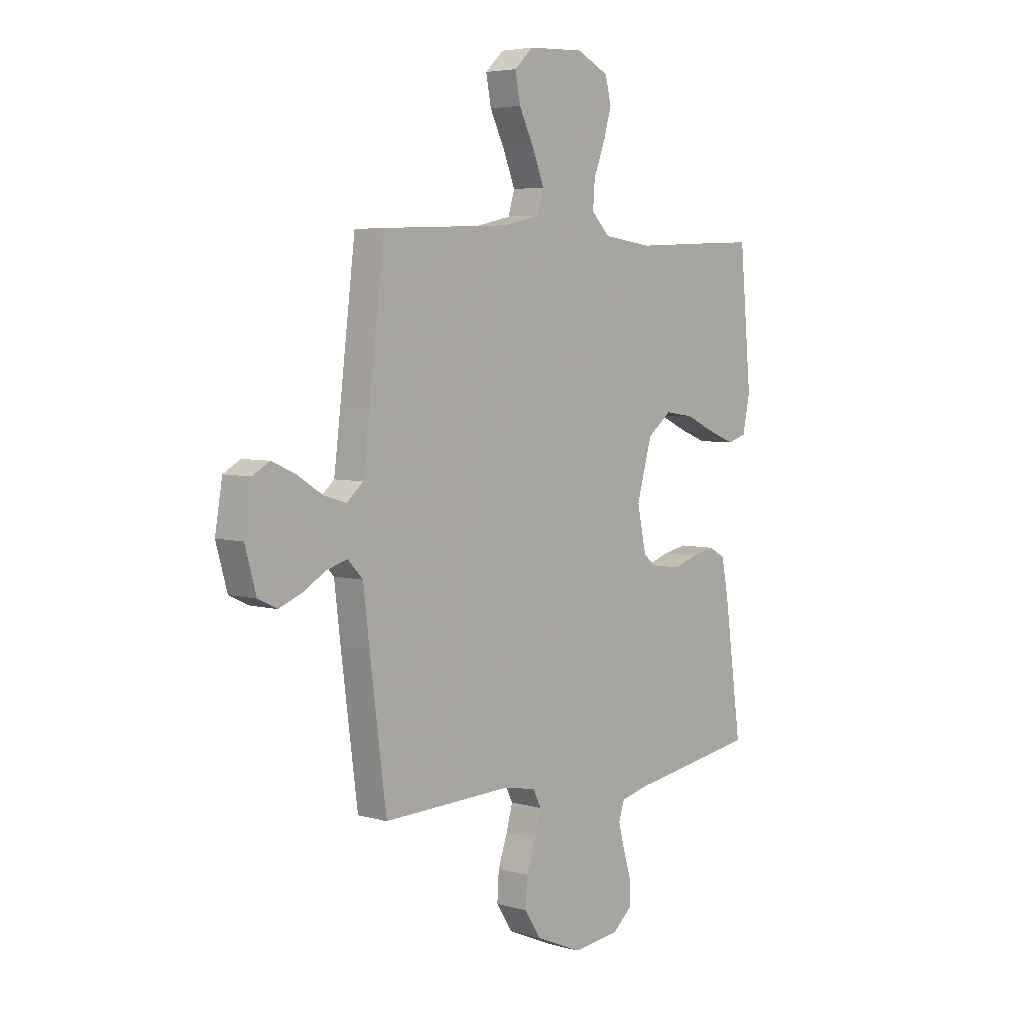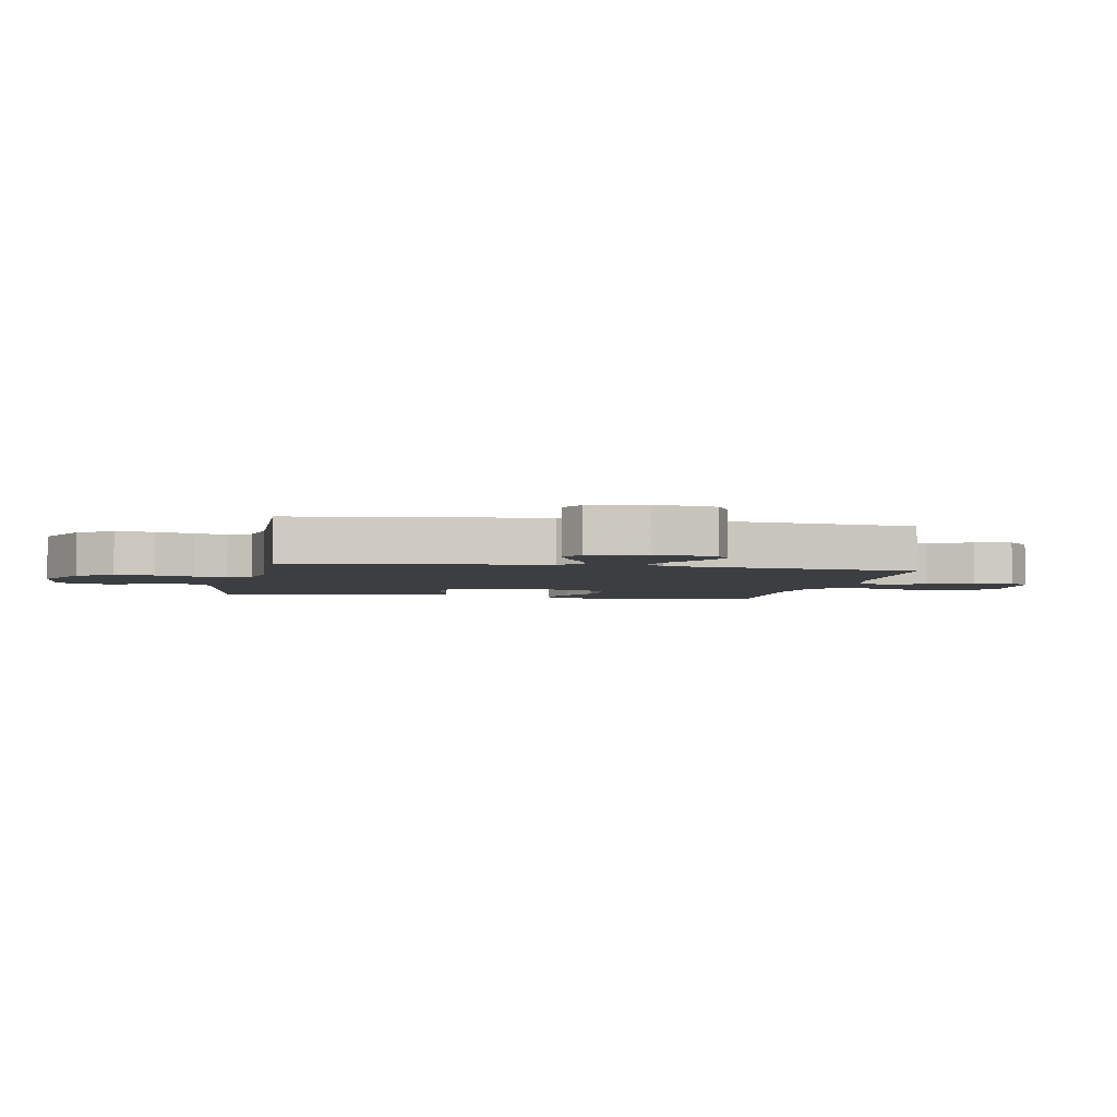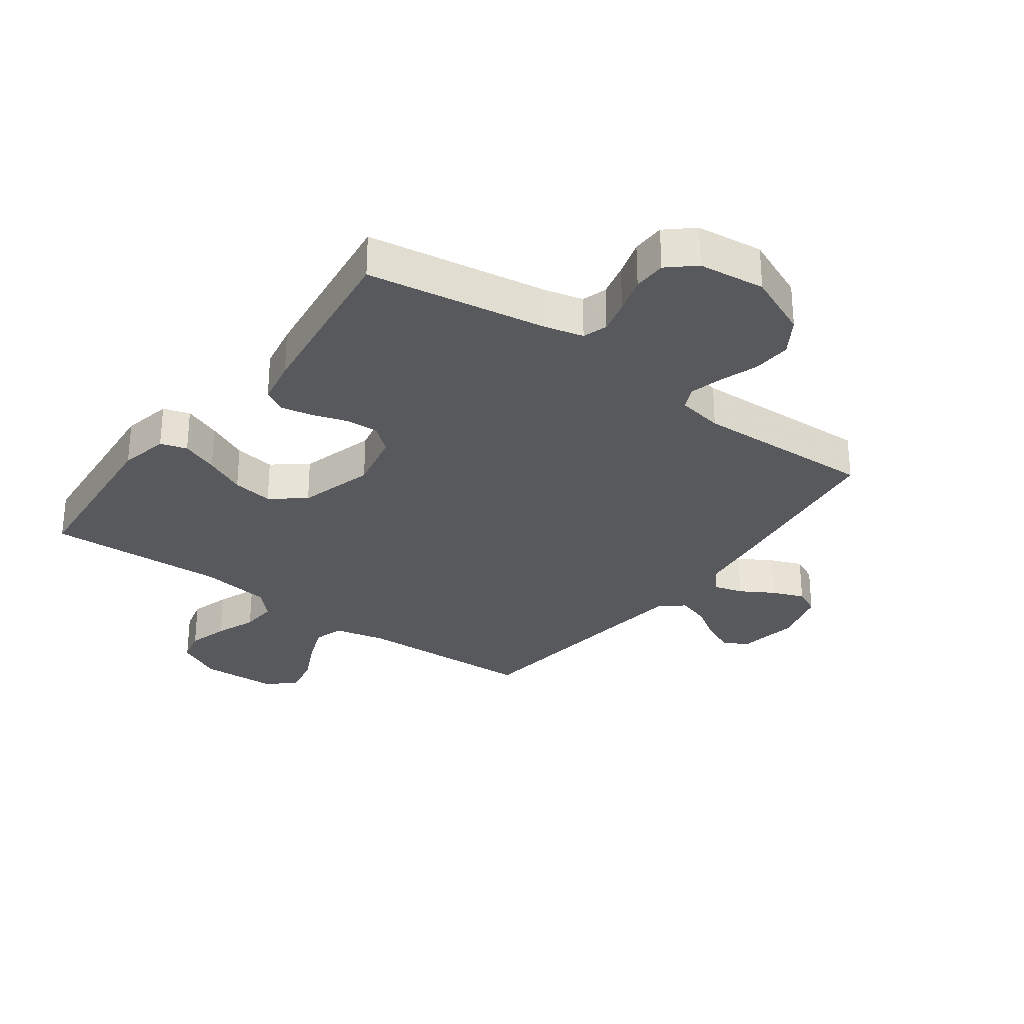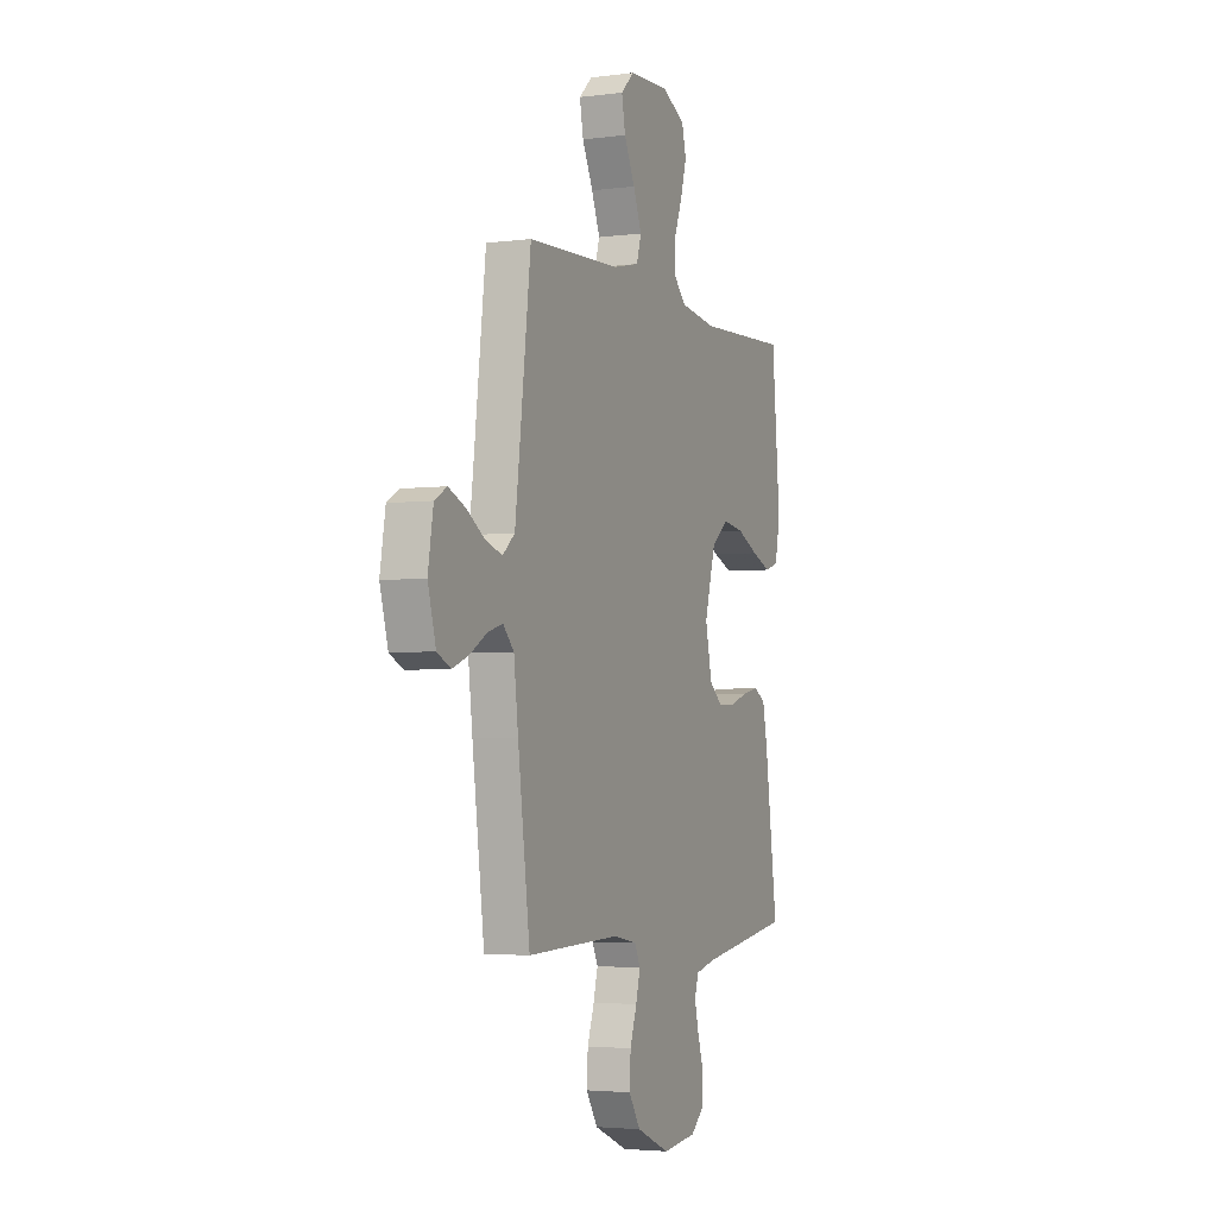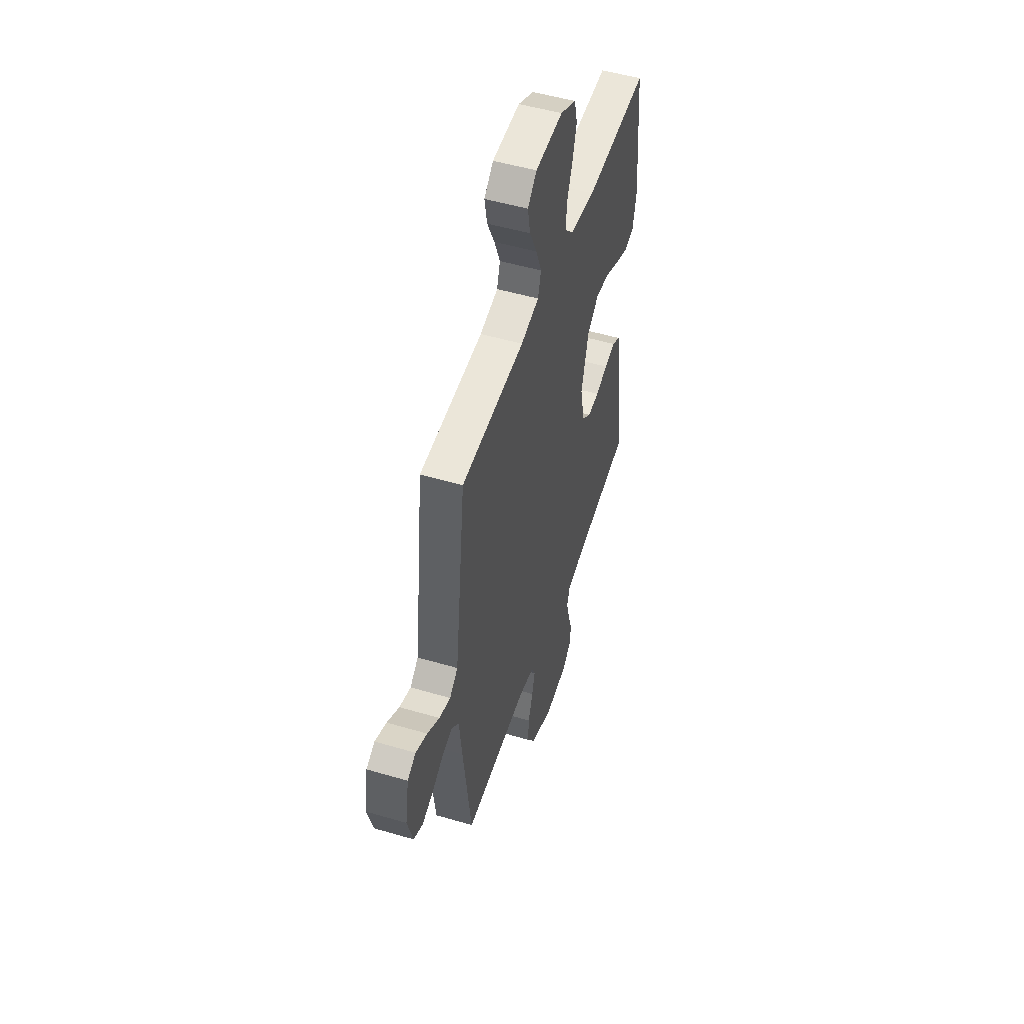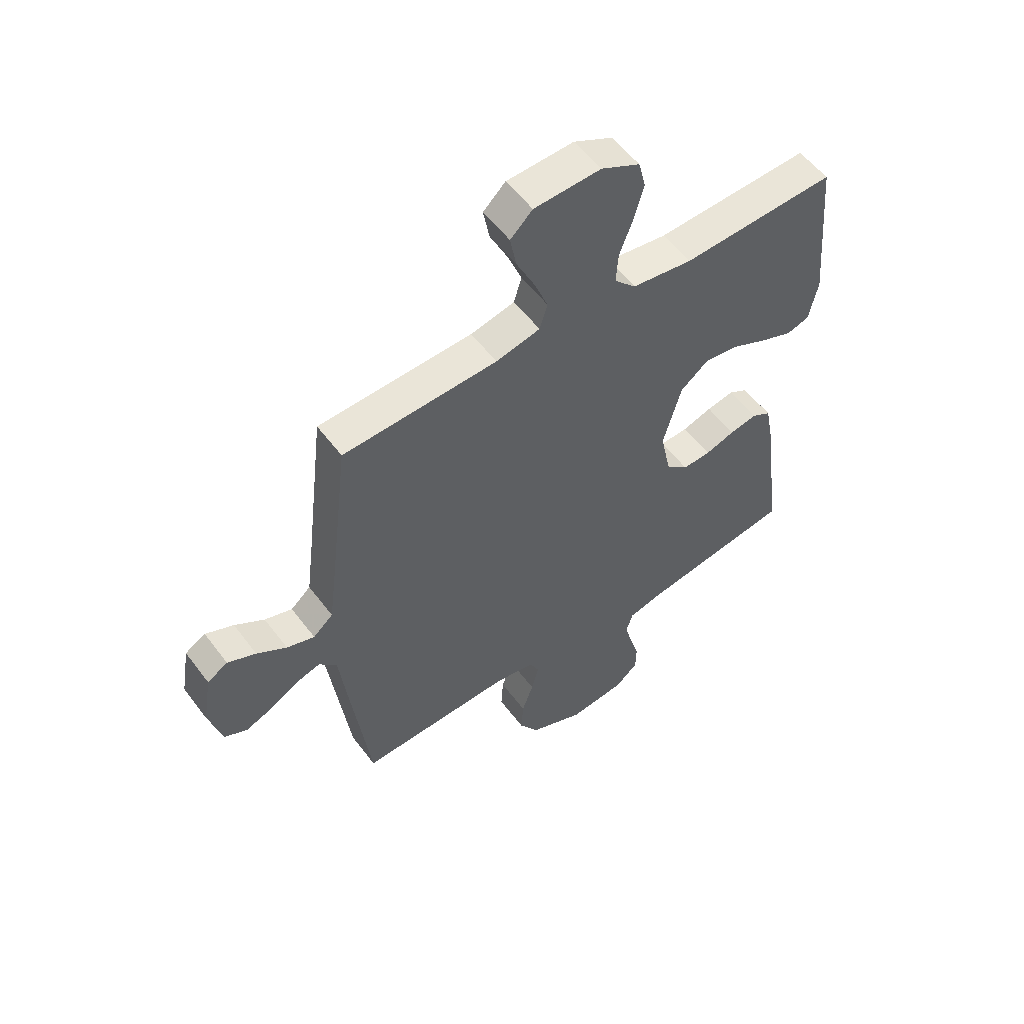
<metadata>
{"format":"obj","ext":"obj","renderer":"f3d","projection":"perspective","resolution":1024,"background":"white","views":[{"elev":4.9,"azim":-48.0,"up":"+Z"},{"elev":-3.5,"azim":-101.3,"up":"+Y"},{"elev":-29.5,"azim":143.5,"up":"+Y"},{"elev":-3.7,"azim":-66.7,"up":"+Z"},{"elev":51.0,"azim":-72.2,"up":"+Z"},{"elev":55.1,"azim":-36.3,"up":"+Z"}]}
</metadata>
<code>
v -0.5 0.07 -0.5
v -0.539 0.07 -0.2
v -0.553 0.07 -0.083
v -0.588 0.07 -0.046
v -0.636 0.07 -0.06
v -0.691 0.07 -0.093
v -0.744 0.07 -0.114
v -0.788 0.07 -0.093
v -0.814 0.07 0
v -0.797 0.07 0.102
v -0.757 0.07 0.125
v -0.702 0.07 0.101
v -0.644 0.07 0.064
v -0.59 0.07 0.047
v -0.551 0.07 0.081
v -0.536 0.07 0.2
v -0.5 0.07 0.5
v -0.2 0.07 0.513
v -0.114 0.07 0.533
v -0.099 0.07 0.583
v -0.126 0.07 0.651
v -0.161 0.07 0.723
v -0.173 0.07 0.786
v -0.13 0.07 0.827
v 0 0.07 0.833
v 0.075 0.07 0.796
v 0.089 0.07 0.74
v 0.07 0.07 0.673
v 0.044 0.07 0.605
v 0.04 0.07 0.545
v 0.082 0.07 0.502
v 0.2 0.07 0.486
v 0.5 0.07 0.5
v 0.527 0.07 0.2
v 0.51 0.07 0.118
v 0.466 0.07 0.104
v 0.404 0.07 0.128
v 0.335 0.07 0.16
v 0.267 0.07 0.17
v 0.211 0.07 0.126
v 0.176 0.07 0
v 0.197 0.07 -0.099
v 0.24 0.07 -0.135
v 0.295 0.07 -0.132
v 0.353 0.07 -0.113
v 0.406 0.07 -0.102
v 0.444 0.07 -0.123
v 0.459 0.07 -0.2
v 0.5 0.07 -0.5
v 0.2 0.07 -0.548
v 0.136 0.07 -0.564
v 0.123 0.07 -0.605
v 0.137 0.07 -0.661
v 0.156 0.07 -0.722
v 0.155 0.07 -0.777
v 0.111 0.07 -0.816
v 0 0.07 -0.829
v -0.107 0.07 -0.783
v -0.145 0.07 -0.724
v -0.141 0.07 -0.659
v -0.119 0.07 -0.595
v -0.105 0.07 -0.541
v -0.123 0.07 -0.503
v -0.2 0.07 -0.489
v -0.5 0 -0.5
v -0.539 0 -0.2
v -0.553 0 -0.083
v -0.588 0 -0.046
v -0.636 0 -0.06
v -0.691 0 -0.093
v -0.744 0 -0.114
v -0.788 0 -0.093
v -0.814 0 0
v -0.797 0 0.102
v -0.757 0 0.125
v -0.702 0 0.101
v -0.644 0 0.064
v -0.59 0 0.047
v -0.551 0 0.081
v -0.536 0 0.2
v -0.5 0 0.5
v -0.2 0 0.513
v -0.114 0 0.533
v -0.099 0 0.583
v -0.126 0 0.651
v -0.161 0 0.723
v -0.173 0 0.786
v -0.13 0 0.827
v 0 0 0.833
v 0.075 0 0.796
v 0.089 0 0.74
v 0.07 0 0.673
v 0.044 0 0.605
v 0.04 0 0.545
v 0.082 0 0.502
v 0.2 0 0.486
v 0.5 0 0.5
v 0.527 0 0.2
v 0.51 0 0.118
v 0.466 0 0.104
v 0.404 0 0.128
v 0.335 0 0.16
v 0.267 0 0.17
v 0.211 0 0.126
v 0.176 0 0
v 0.197 0 -0.099
v 0.24 0 -0.135
v 0.295 0 -0.132
v 0.353 0 -0.113
v 0.406 0 -0.102
v 0.444 0 -0.123
v 0.459 0 -0.2
v 0.5 0 -0.5
v 0.2 0 -0.548
v 0.136 0 -0.564
v 0.123 0 -0.605
v 0.137 0 -0.661
v 0.156 0 -0.722
v 0.155 0 -0.777
v 0.111 0 -0.816
v 0 0 -0.829
v -0.107 0 -0.783
v -0.145 0 -0.724
v -0.141 0 -0.659
v -0.119 0 -0.595
v -0.105 0 -0.541
v -0.123 0 -0.503
v -0.2 0 -0.489
f 58 59 60 61
f 58 61 62
f 57 58 62
f 56 57 62
f 53 54 55 56
f 52 53 56 62
f 51 52 62 63
f 47 48 49 50
f 47 50 51 63
f 44 45 46 47
f 35 36 37 38
f 33 34 35 38
f 32 33 38 39
f 31 32 39 40
f 26 27 28 29
f 24 25 26 29
f 24 29 30
f 21 22 23 24
f 20 21 24 30
f 19 20 30 31
f 16 17 18
f 15 16 18 19
f 10 11 12 13
f 10 13 14
f 9 10 14
f 8 9 14
f 5 6 7 8
f 4 5 8 14
f 3 4 14 15
f 64 1 2 3
f 44 47 63 64
f 43 44 64
f 42 43 64 3
f 41 42 3 15
f 31 40 41
f 15 19 31 41
f 125 124 123 122
f 126 125 122
f 126 122 121
f 126 121 120
f 120 119 118 117
f 126 120 117 116
f 127 126 116 115
f 114 113 112 111
f 127 115 114 111
f 111 110 109 108
f 102 101 100 99
f 102 99 98 97
f 103 102 97 96
f 104 103 96 95
f 93 92 91 90
f 93 90 89 88
f 94 93 88
f 88 87 86 85
f 94 88 85 84
f 95 94 84 83
f 82 81 80
f 83 82 80 79
f 77 76 75 74
f 78 77 74
f 78 74 73
f 78 73 72
f 72 71 70 69
f 78 72 69 68
f 79 78 68 67
f 67 66 65 128
f 128 127 111 108
f 128 108 107
f 67 128 107 106
f 79 67 106 105
f 105 104 95
f 105 95 83 79
f 1 65 66 2
f 2 66 67 3
f 3 67 68 4
f 4 68 69 5
f 5 69 70 6
f 6 70 71 7
f 7 71 72 8
f 8 72 73 9
f 9 73 74 10
f 10 74 75 11
f 11 75 76 12
f 12 76 77 13
f 13 77 78 14
f 14 78 79 15
f 15 79 80 16
f 16 80 81 17
f 17 81 82 18
f 18 82 83 19
f 19 83 84 20
f 20 84 85 21
f 21 85 86 22
f 22 86 87 23
f 23 87 88 24
f 24 88 89 25
f 25 89 90 26
f 26 90 91 27
f 27 91 92 28
f 28 92 93 29
f 29 93 94 30
f 30 94 95 31
f 31 95 96 32
f 32 96 97 33
f 33 97 98 34
f 34 98 99 35
f 35 99 100 36
f 36 100 101 37
f 37 101 102 38
f 38 102 103 39
f 39 103 104 40
f 40 104 105 41
f 41 105 106 42
f 42 106 107 43
f 43 107 108 44
f 44 108 109 45
f 45 109 110 46
f 46 110 111 47
f 47 111 112 48
f 48 112 113 49
f 49 113 114 50
f 50 114 115 51
f 51 115 116 52
f 52 116 117 53
f 53 117 118 54
f 54 118 119 55
f 55 119 120 56
f 56 120 121 57
f 57 121 122 58
f 58 122 123 59
f 59 123 124 60
f 60 124 125 61
f 61 125 126 62
f 62 126 127 63
f 63 127 128 64
f 64 128 65 1

</code>
